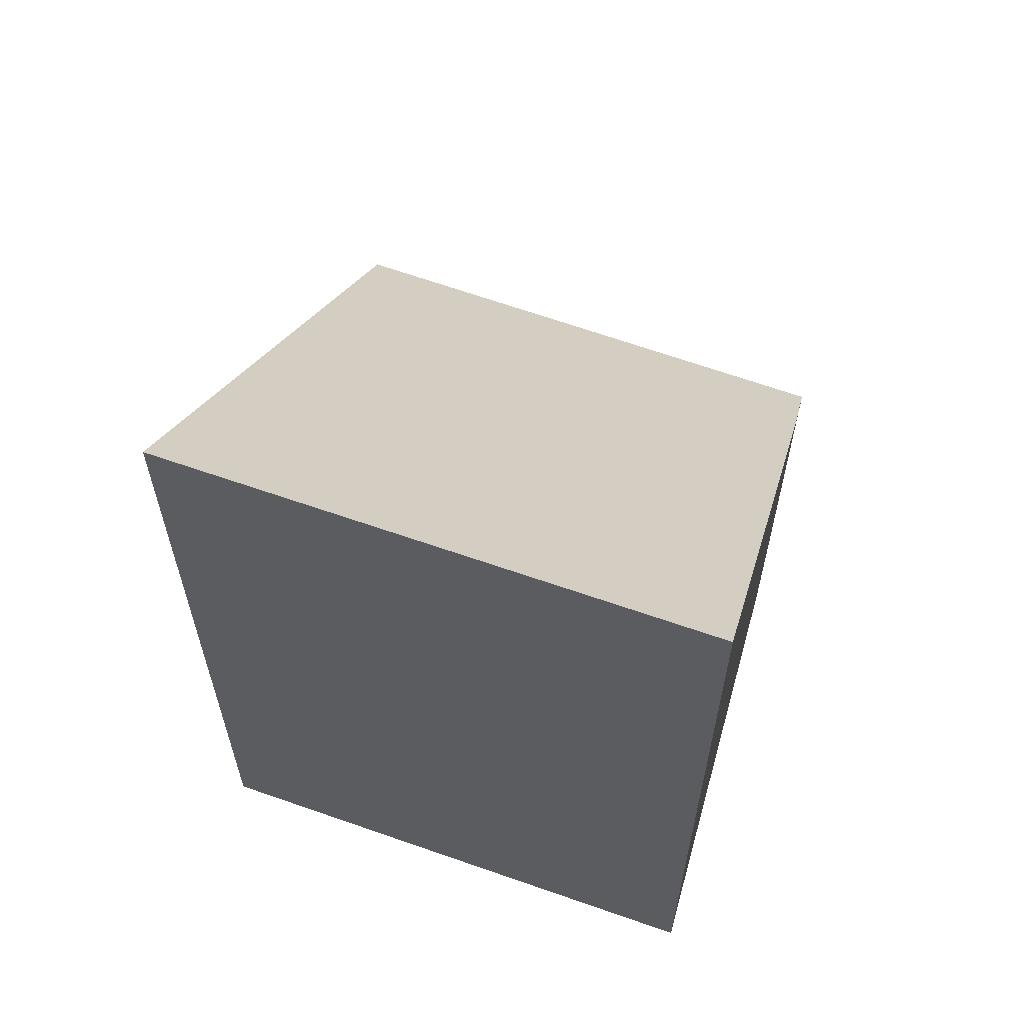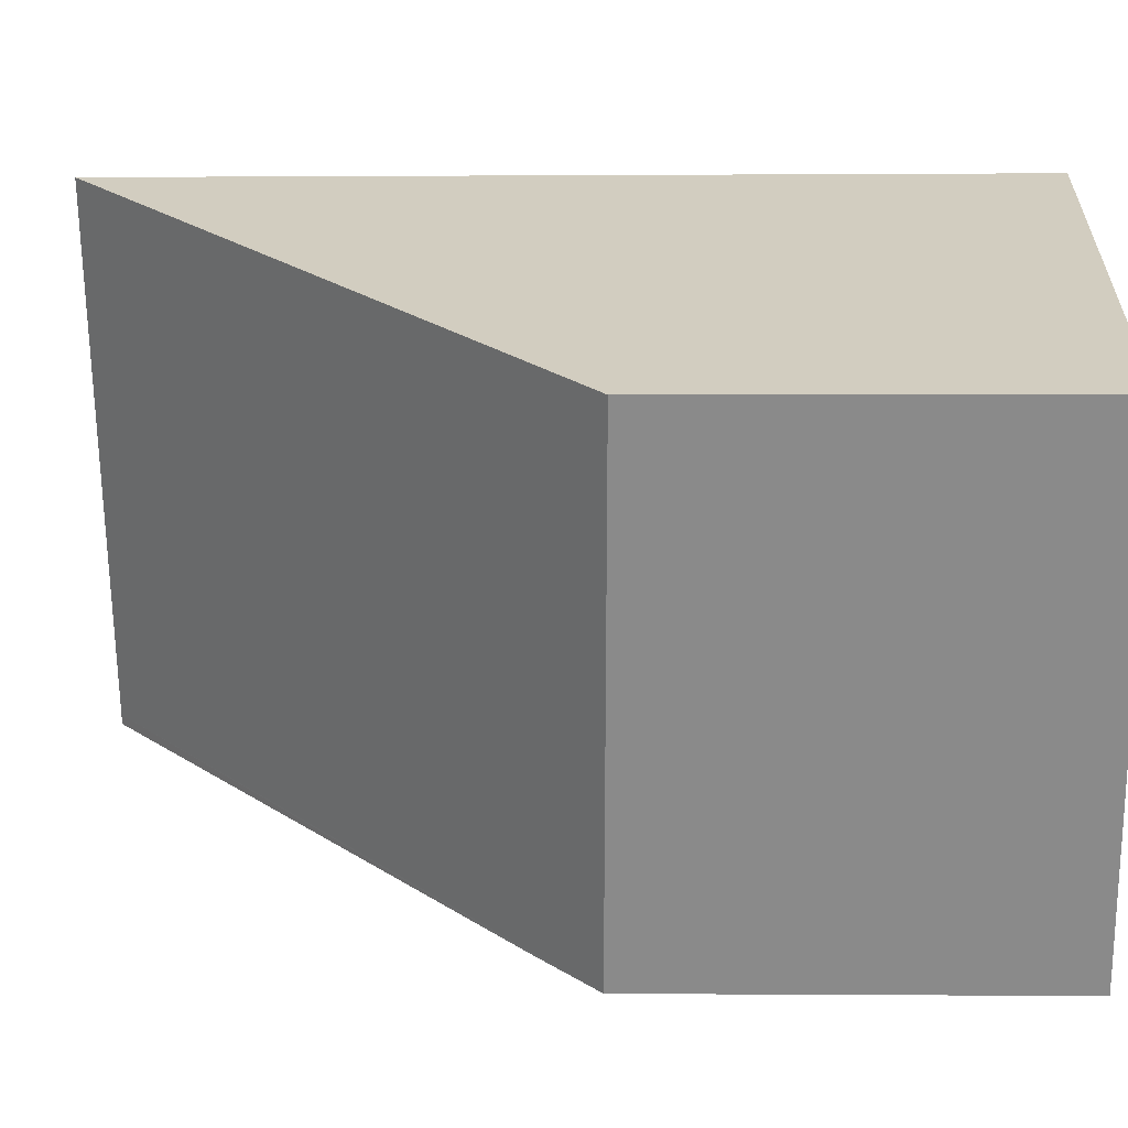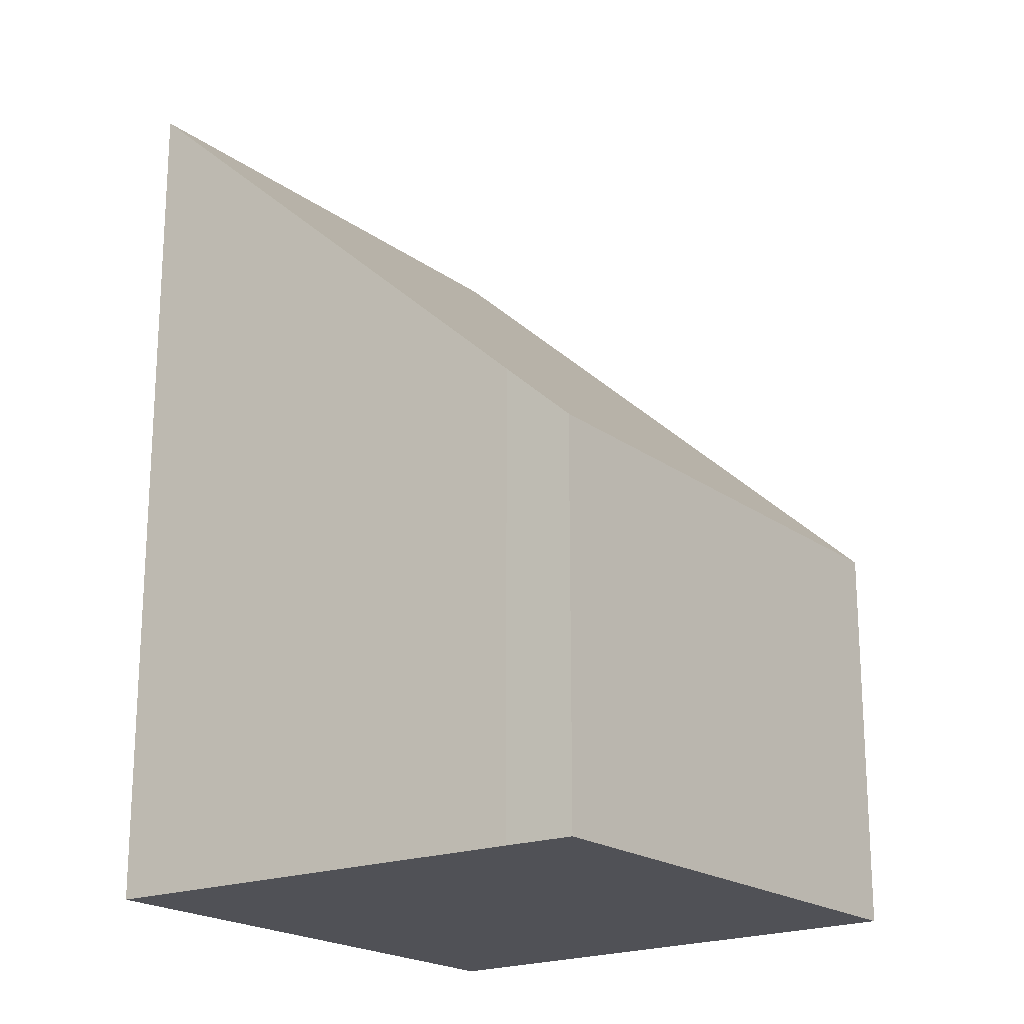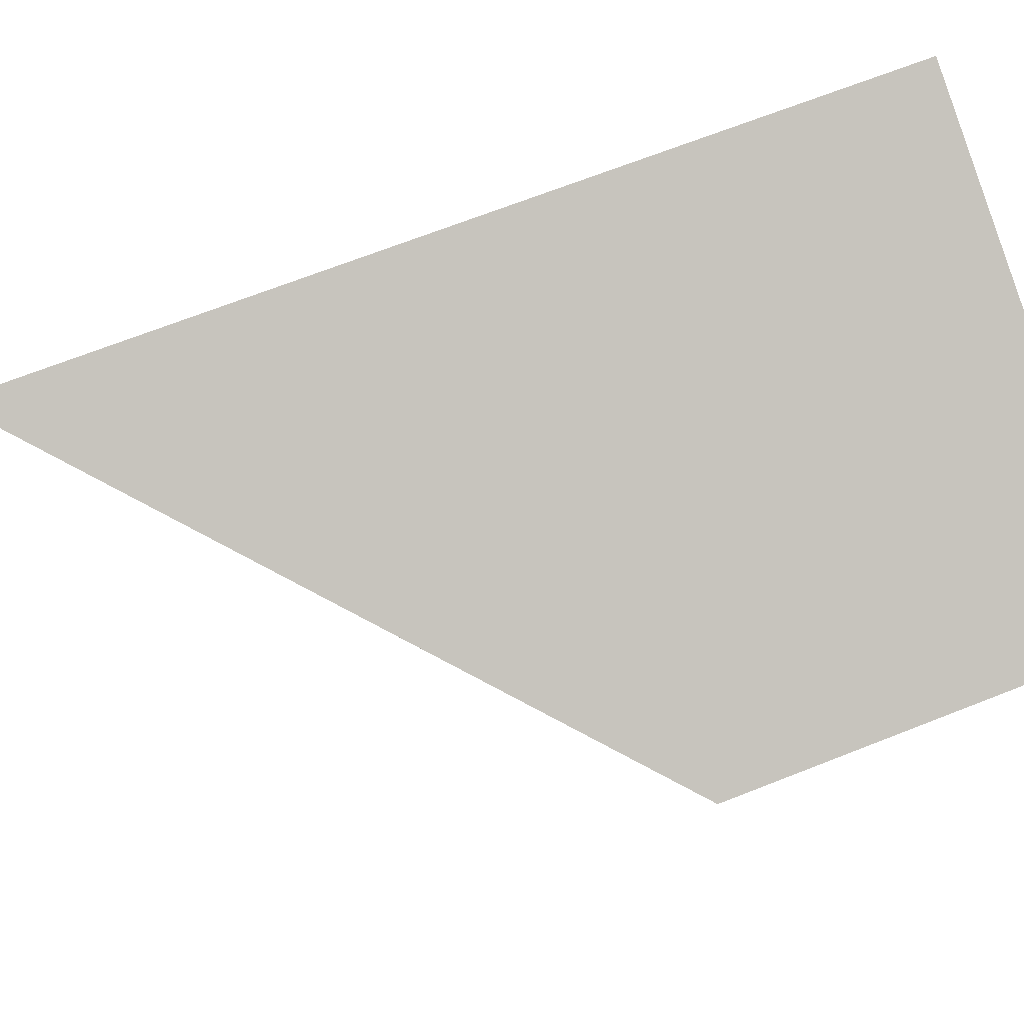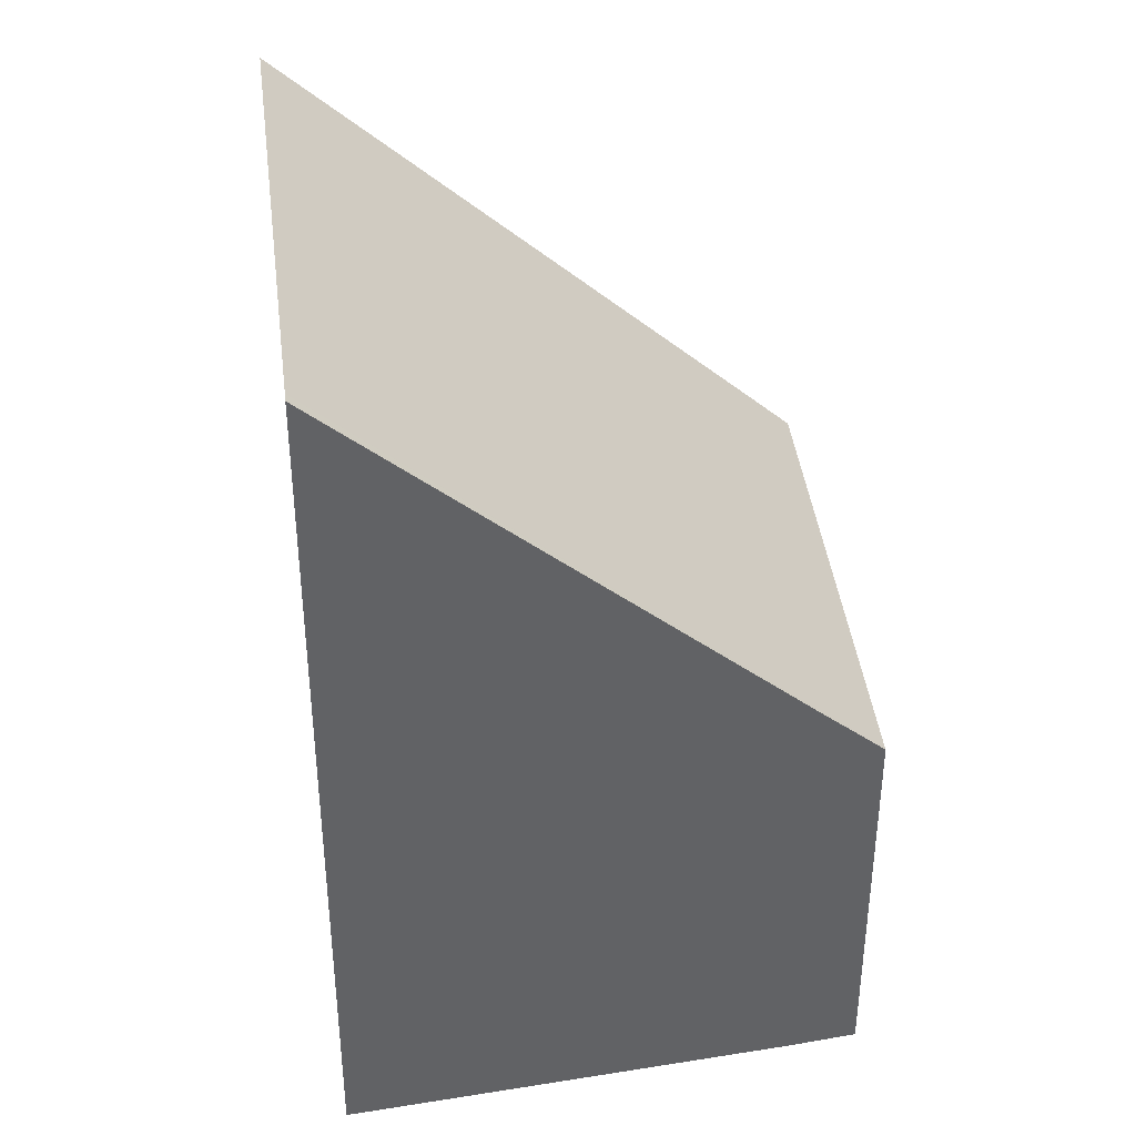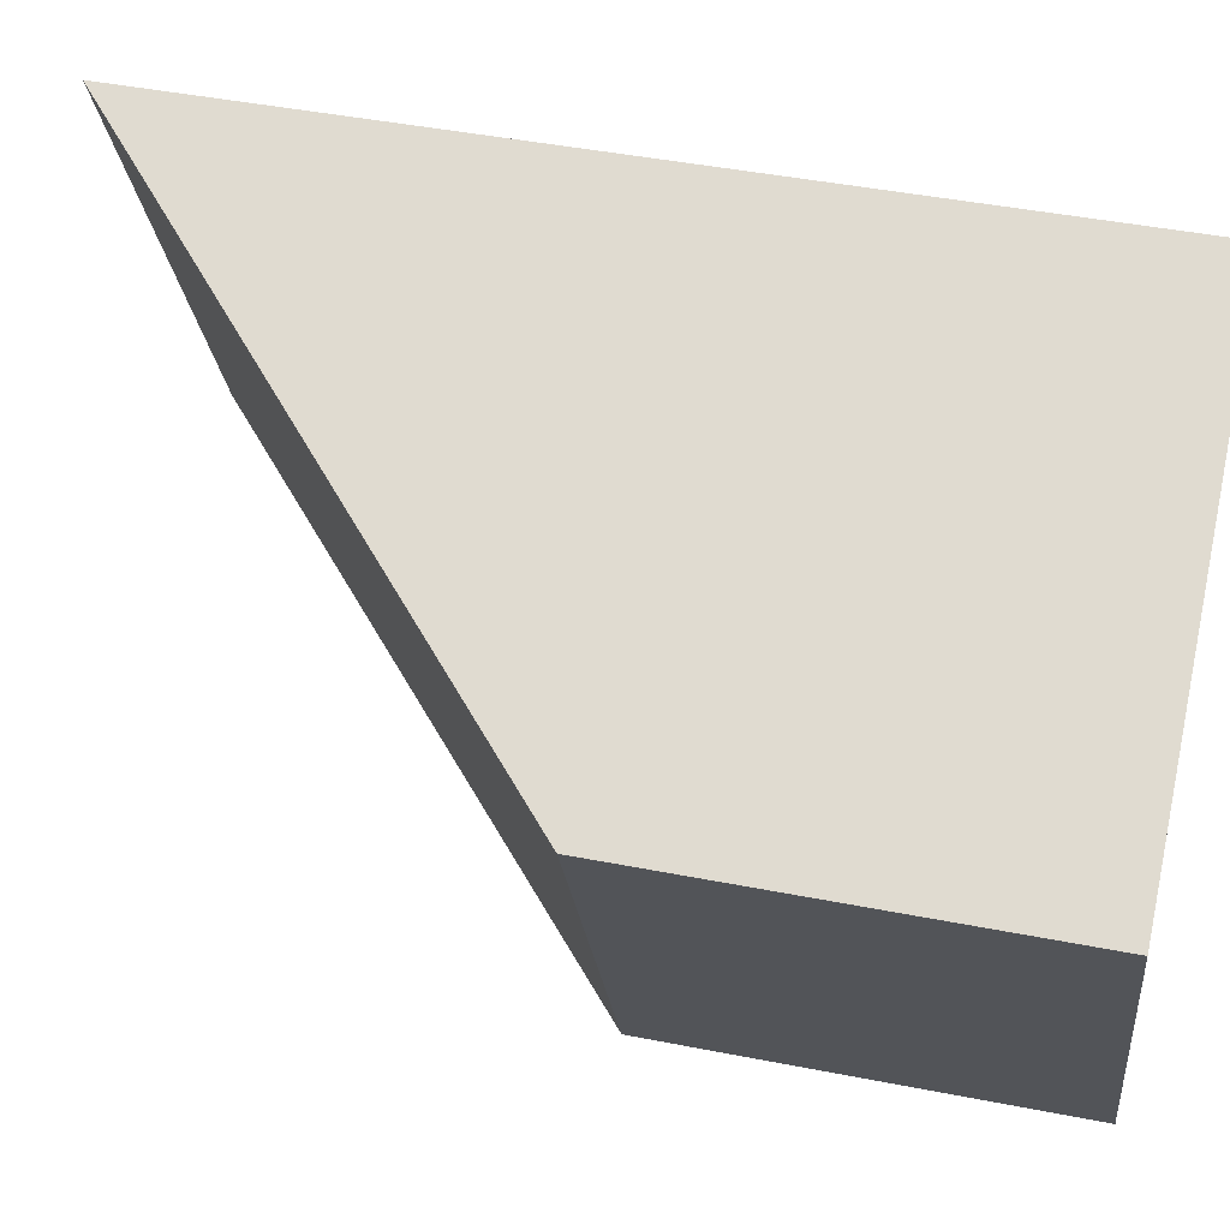
<metadata>
{"format":"obj","ext":"obj","renderer":"f3d","projection":"perspective","resolution":1024,"background":"white","views":[{"elev":63.6,"azim":84.4,"up":"+Y"},{"elev":0.1,"azim":-88.1,"up":"+Z"},{"elev":-20.3,"azim":-167.5,"up":"+Y"},{"elev":67.5,"azim":-111.7,"up":"+Z"},{"elev":39.8,"azim":147.6,"up":"+Y"},{"elev":43.7,"azim":-76.9,"up":"+Z"}]}
</metadata>
<code>
v  3.935 7.128 1.789
v  1.857 3.272 -3.789
v  0 3.209 1.965e-16
v  5.802 7.128 -2.186
v  2.386 3.781 -3.596
v  4.507 5.838 -2.775
v  5.837 7.128 -2.26
v  1.857 2.32e-16 -3.789
v  0 0 0
v  3.935 -1.095e-16 1.789
v  5.837 1.384e-16 -2.26
v  5.802 1.339e-16 -2.186
v  2.386 2.202e-16 -3.596
v  4.507 1.699e-16 -2.775
g defaultobject
f 1 2 3
f 2 1 4
f 2 4 5
f 5 4 6
f 6 4 7
f 8 3 2
f 3 8 9
f 3 10 1
f 10 3 9
f 10 4 1
f 4 10 7
f 7 10 11
f 11 10 12
f 13 2 5
f 2 13 8
f 11 6 7
f 6 11 5
f 5 11 13
f 13 11 14
f 12 14 11
f 14 12 10
f 14 10 13
f 13 10 8
f 8 10 9

</code>
